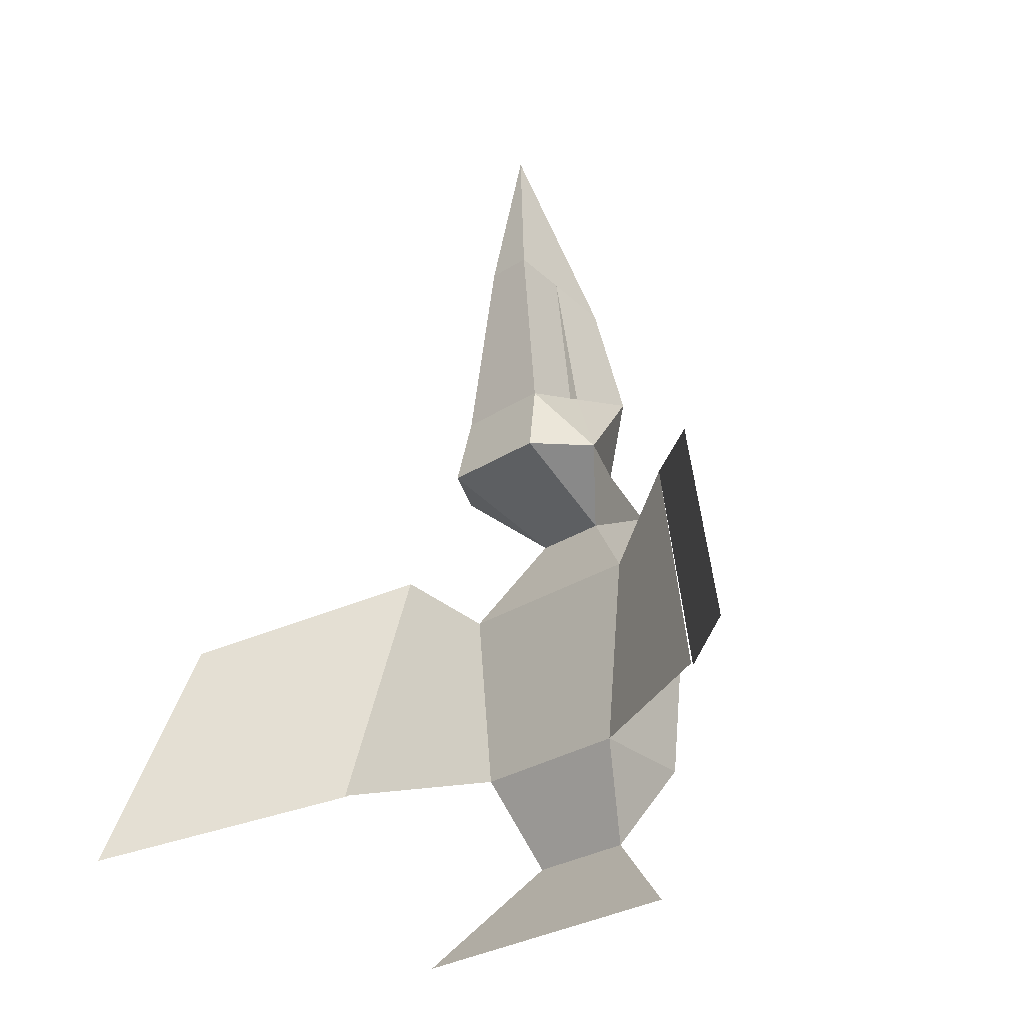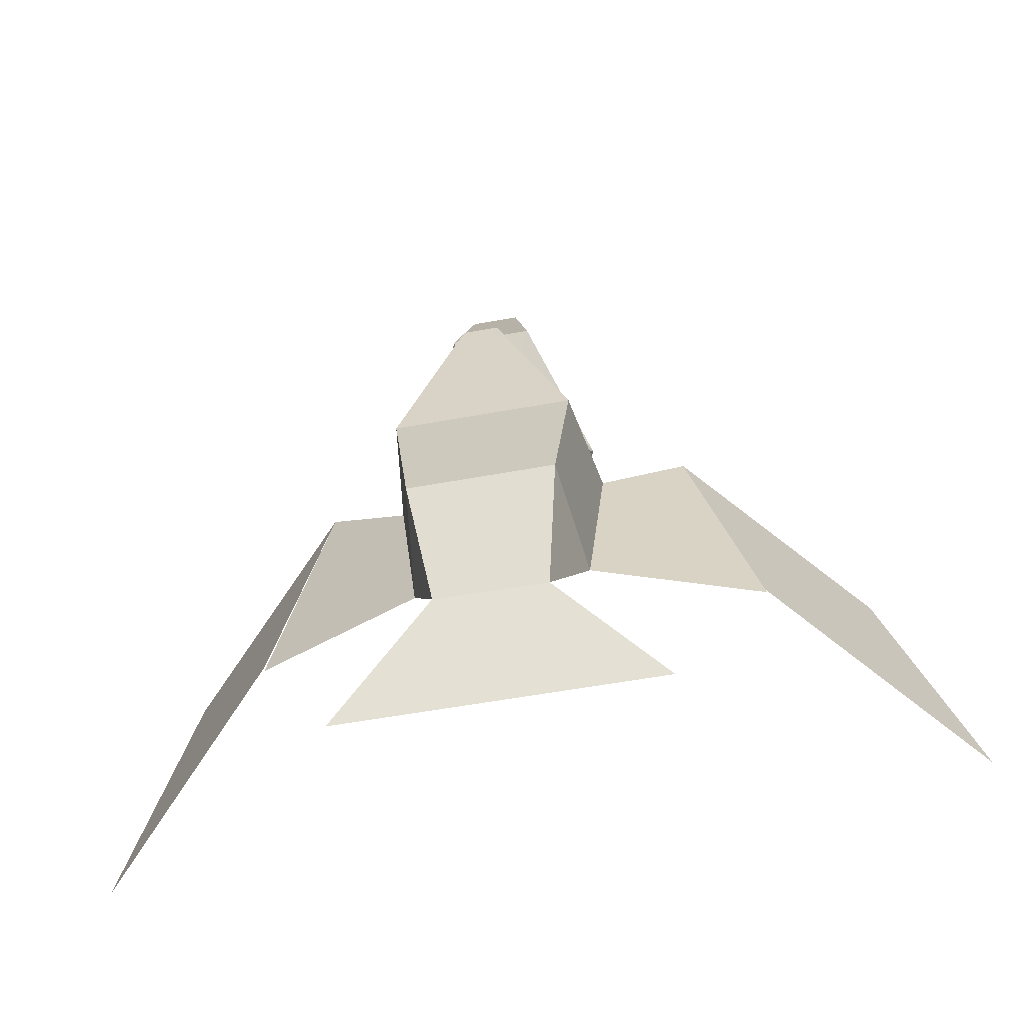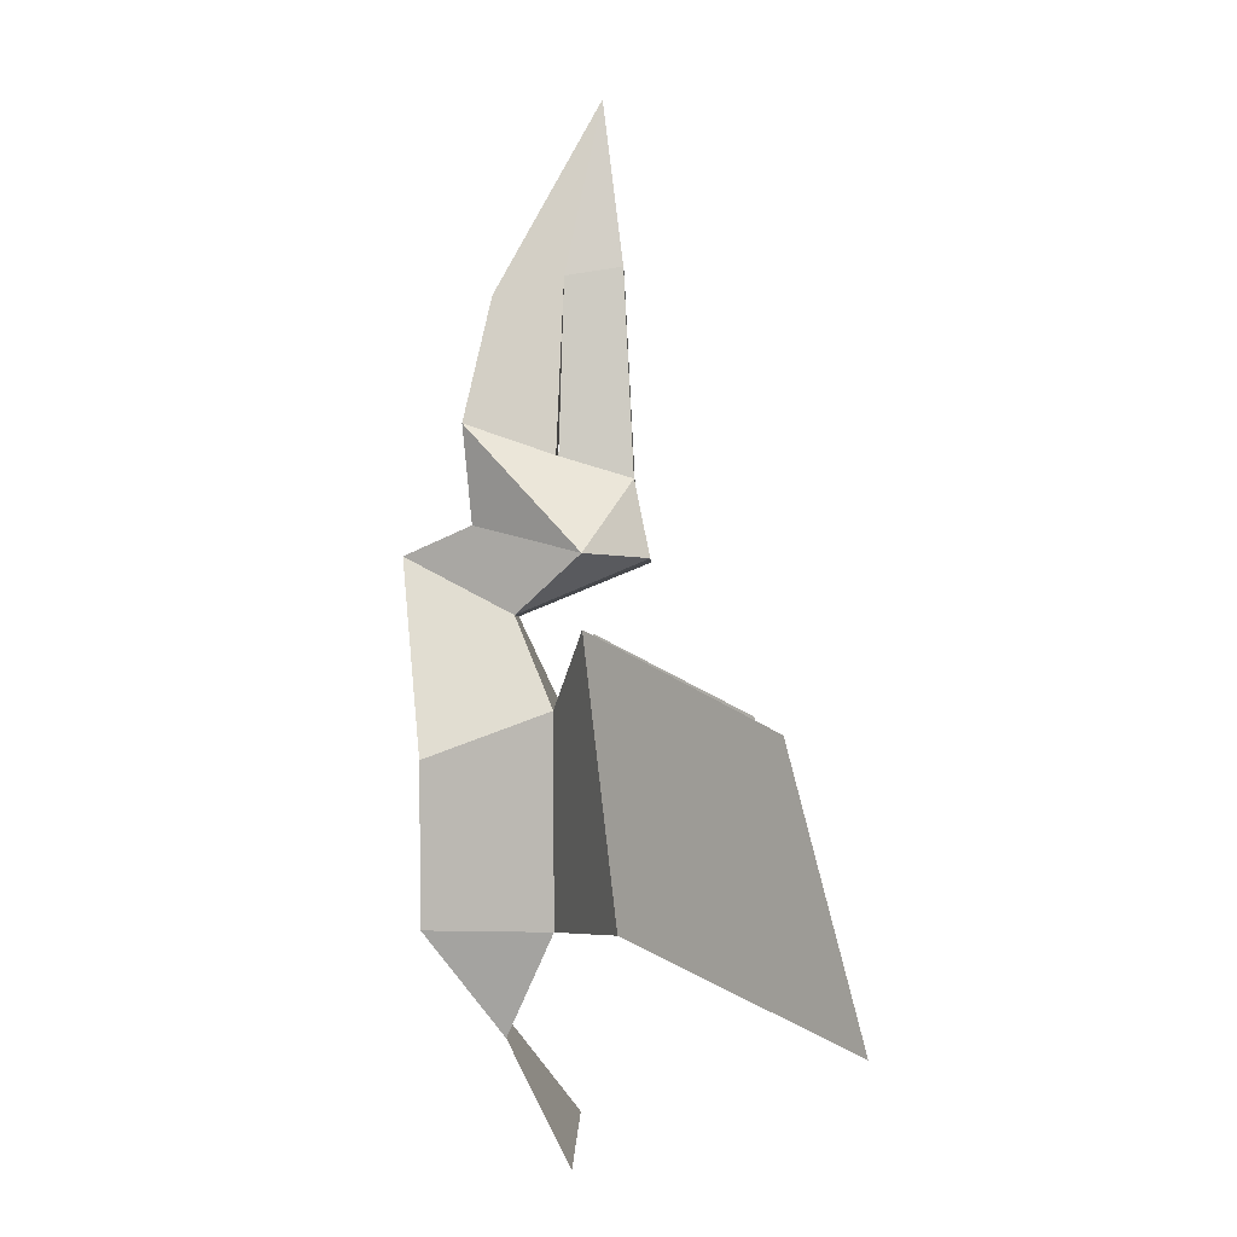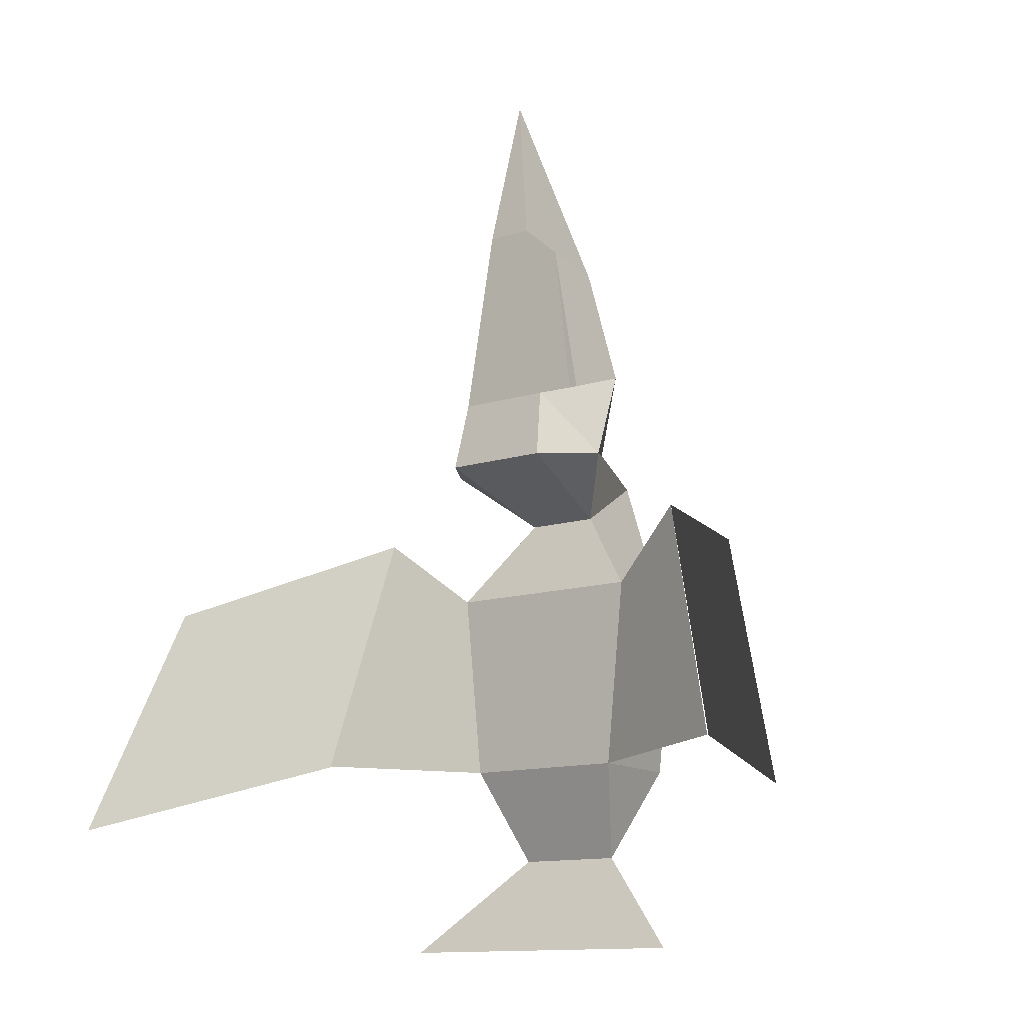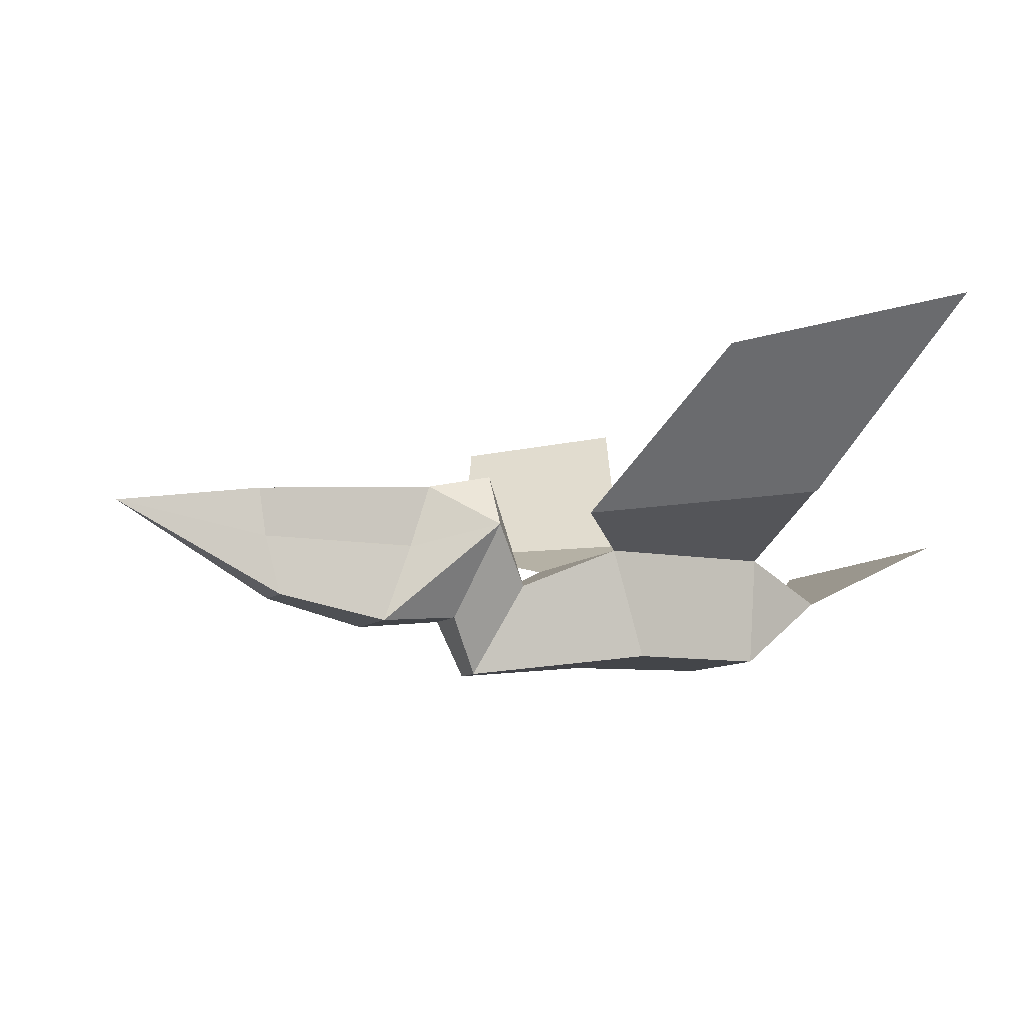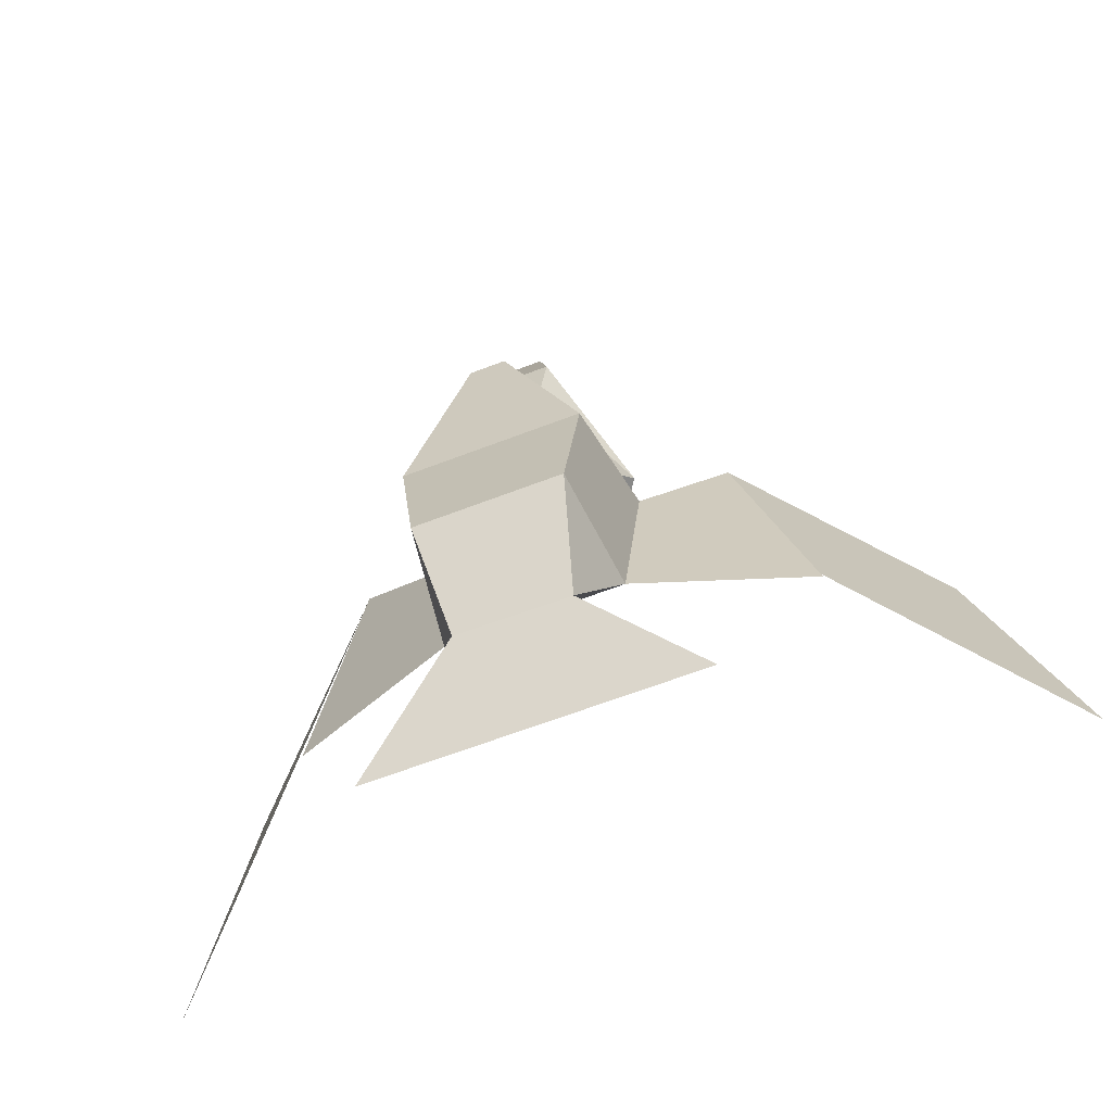
<metadata>
{"format":"obj","ext":"obj","renderer":"f3d","projection":"perspective","resolution":1024,"background":"white","views":[{"elev":-27.6,"azim":-134.9,"up":"+Z"},{"elev":-64.3,"azim":10.1,"up":"+Z"},{"elev":-0.8,"azim":90.9,"up":"+Z"},{"elev":-11.9,"azim":-142.1,"up":"+Z"},{"elev":-8.8,"azim":66.9,"up":"+Y"},{"elev":-68.4,"azim":20.7,"up":"+Z"}]}
</metadata>
<code>
o beak
v -0.2812 1.575 5.325
v 0.2812 1.575 5.325
v 0.5813 1.688 3.094
v -0.5813 1.688 3.094
v 0.2812 0.9562 5.231
v 0.5437 0.8812 2.438
v -0.2812 0.9562 5.194
v -0.5437 0.8625 2.456
v 0 1.35 7.125
v 0.4875 -0.09375 3.675
v -0.4875 -0.09375 3.675
v -0.3187 -0 2.625
v 0.3187 -0 2.625
v 0.2812 0.9562 5.231
v 0.2812 0.2062 5.025
v 0.5437 0.8812 3.337
v -0.2812 0.2062 5.025
v -0.2812 0.9562 5.194
v -0.5437 0.8625 3.356
v 1.125 1.163 2.306
v 0 1.35 7.125
v -1.087 1.144 2.344
v -0.2812 0.9562 5.194
v 0 1.35 7.125
v 0.2812 0.9562 5.231
f 1 2 3 4
f 2 5 6 3
f 7 1 4 8
f 9 5 2
f 9 2 1
f 9 1 7
f 10 11 12 13
f 14 15 10 16
f 15 17 11 10
f 17 18 19 11
f 16 19 18 14
f 10 13 20
f 21 15 14
f 21 17 15
f 11 22 12
f 16 10 20
f 21 18 17
f 11 19 22
f 23 24 25
o eyes
v -0.5813 1.688 3.094
v 0.5813 1.688 3.094
v 0.6562 1.856 2.269
v -0.6562 1.856 2.269
f 26 27 28 29
o body
v 1.012 0.8812 -1.538
v -1.012 0.8812 -1.538
v -1.238 0.8812 0.7125
v 1.238 0.8812 0.7125
v -0.8438 -0.4875 -1.538
v 0.8438 -0.4875 -1.538
v 1.031 -0.4875 0.2062
v -1.031 -0.4875 0.2062
v -0.675 0.3563 -2.663
v 0.6188 0.375 -2.663
v -0.45 0.45 1.688
v 0.45 0.45 1.688
v 0.2062 -0.7312 2.306
v -0.2062 -0.7312 2.306
v 0.6562 1.856 2.269
v 1.125 1.163 2.306
v 0.45 0.45 1.688
v -1.087 1.144 2.344
v -0.6562 1.856 2.269
v -0.45 0.45 1.688
v 0.5813 1.688 3.094
v -0.5813 1.688 3.094
v 0.3187 -0 2.625
v 0.2062 -0.7312 2.306
v -0.3187 -0 2.625
v -0.2062 -0.7312 2.306
v -0.5437 0.8625 3.356
v -0.5813 1.688 3.094
v -1.087 1.144 2.344
v 0.5813 1.688 3.094
v 0.5437 0.8812 3.337
v 1.125 1.163 2.306
v 1.125 1.163 2.306
v -1.087 1.144 2.344
v -0.5437 0.8625 3.356
v 0.5437 0.8812 3.337
f 30 31 32 33
f 34 35 36 37
f 38 39 35 34
f 34 37 32 31
f 40 41 33 32
f 41 42 36 33
f 42 43 37 36
f 43 40 32 37
f 39 38 31 30
f 36 35 30 33
f 35 39 30
f 38 34 31
f 44 45 46
f 47 48 49
f 50 45 44
f 51 48 47
f 48 44 46 49
f 45 52 53 46
f 52 54 55 53
f 54 47 49 55
f 56 57 58
f 59 60 61
f 62 63 64 65
o feathers
v 1.819 1.088 -3.806
v -1.931 1.069 -3.806
v -0.675 0.3563 -2.663
v 0.6188 0.375 -2.663
v 1.012 0.8812 -1.538
v 2.962 1.594 -1.387
v 2.231 1.2 1.519
v 1.238 0.8812 0.7125
v -2.944 1.594 -1.387
v -2.212 1.2 1.519
v -1.238 0.8812 0.7125
v -1.012 0.8812 -1.538
v 5.194 3.769 -2.25
v 4.237 3.075 0.5438
v 2.231 1.2 1.519
v 2.944 1.556 -1.387
v -5.194 3.75 -2.25
v -4.237 3.075 0.5438
v -2.212 1.2 1.519
v -2.925 1.538 -1.387
f 66 67 68 69
f 70 71 72 73
f 74 75 76 77
f 78 79 80 81
f 82 83 84 85

</code>
